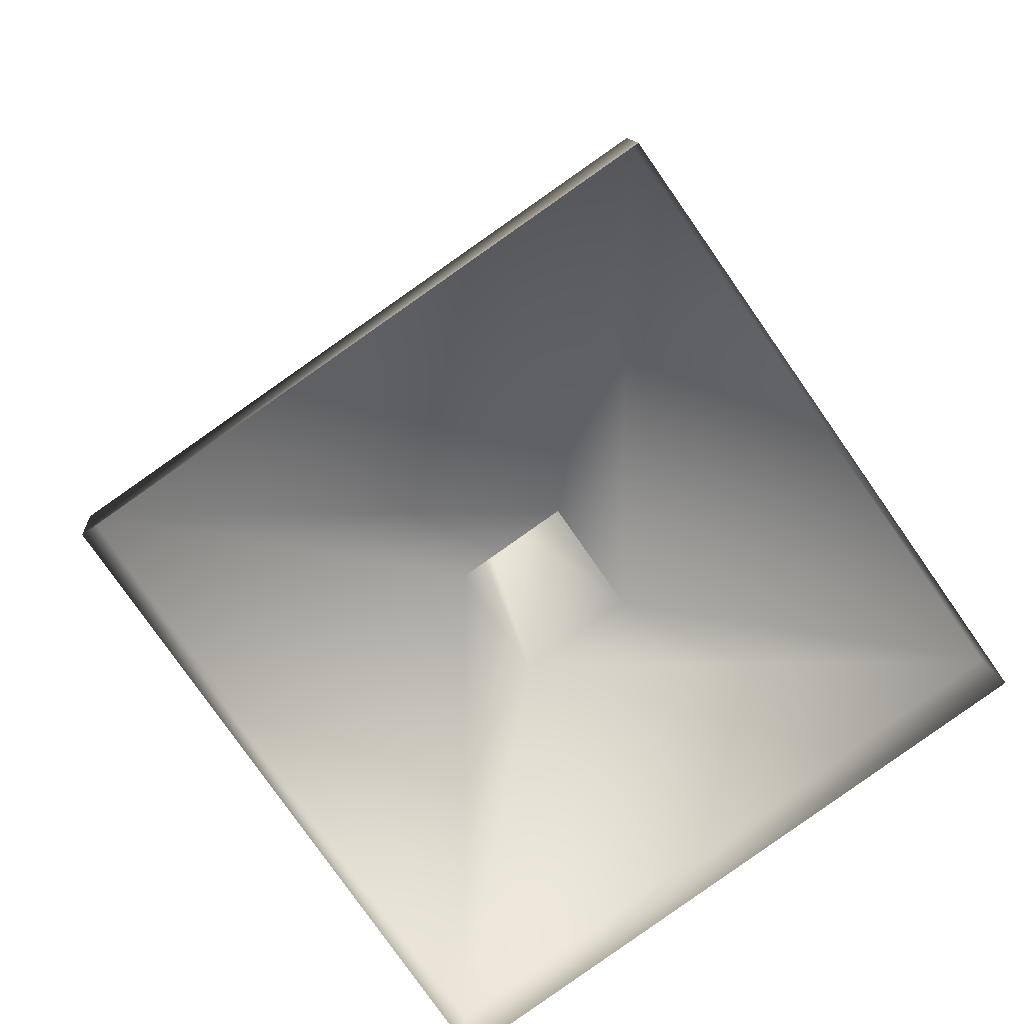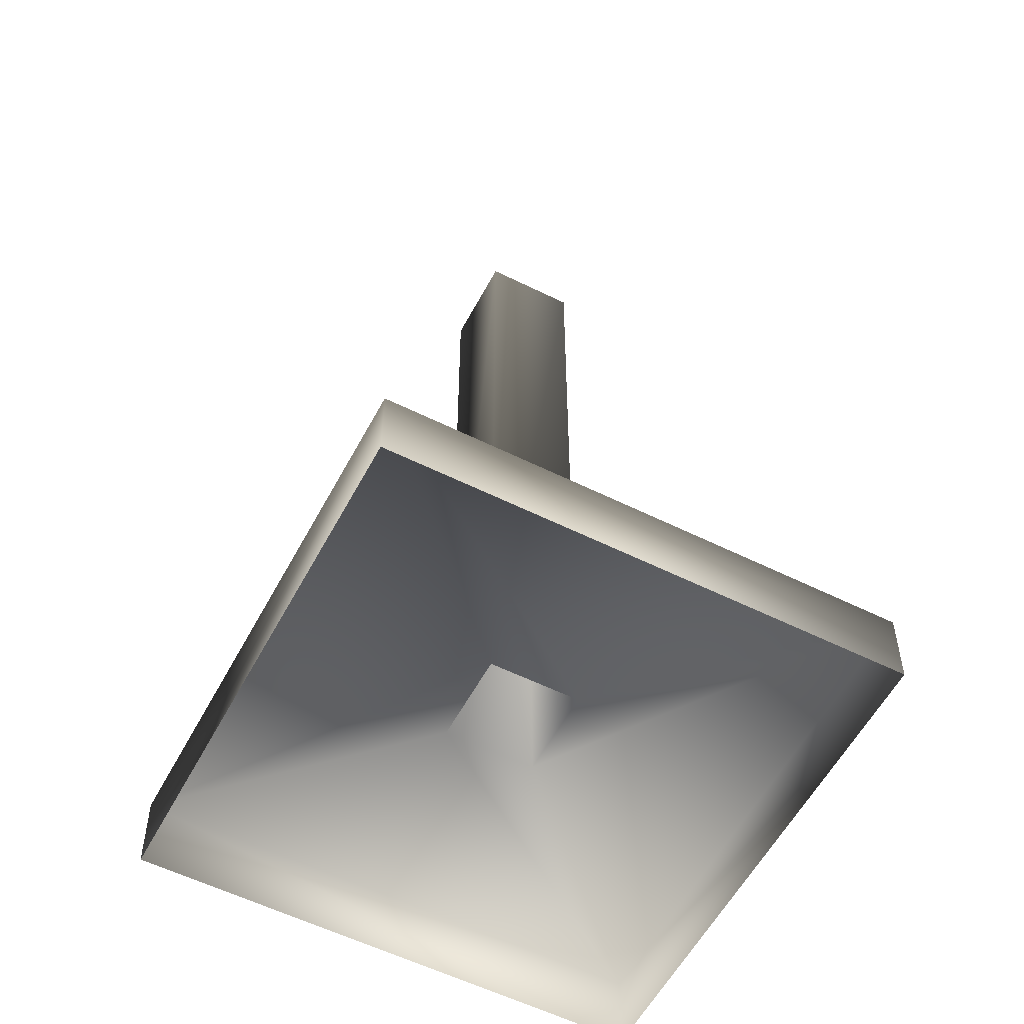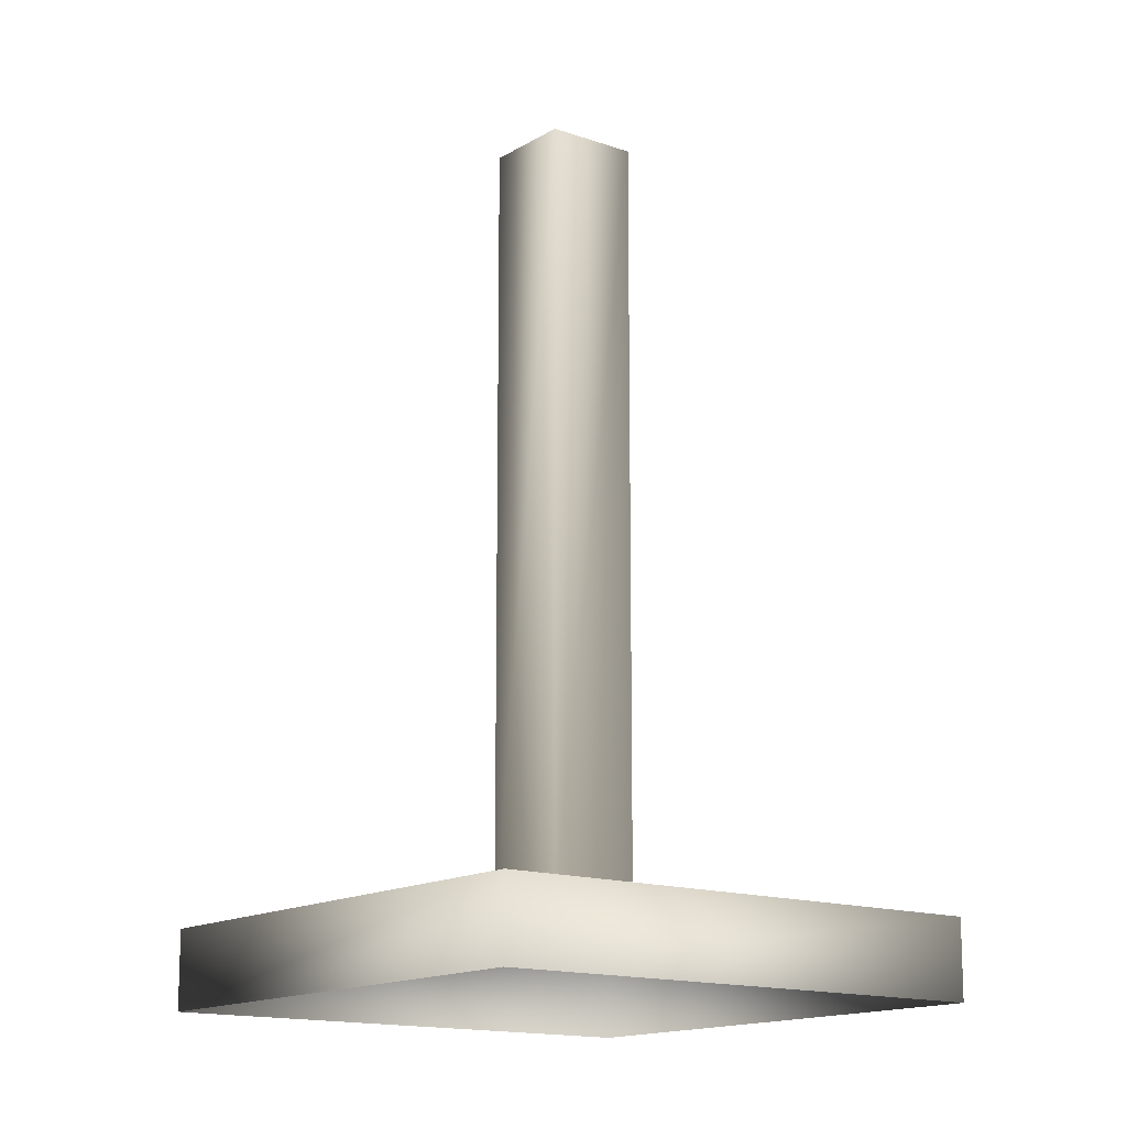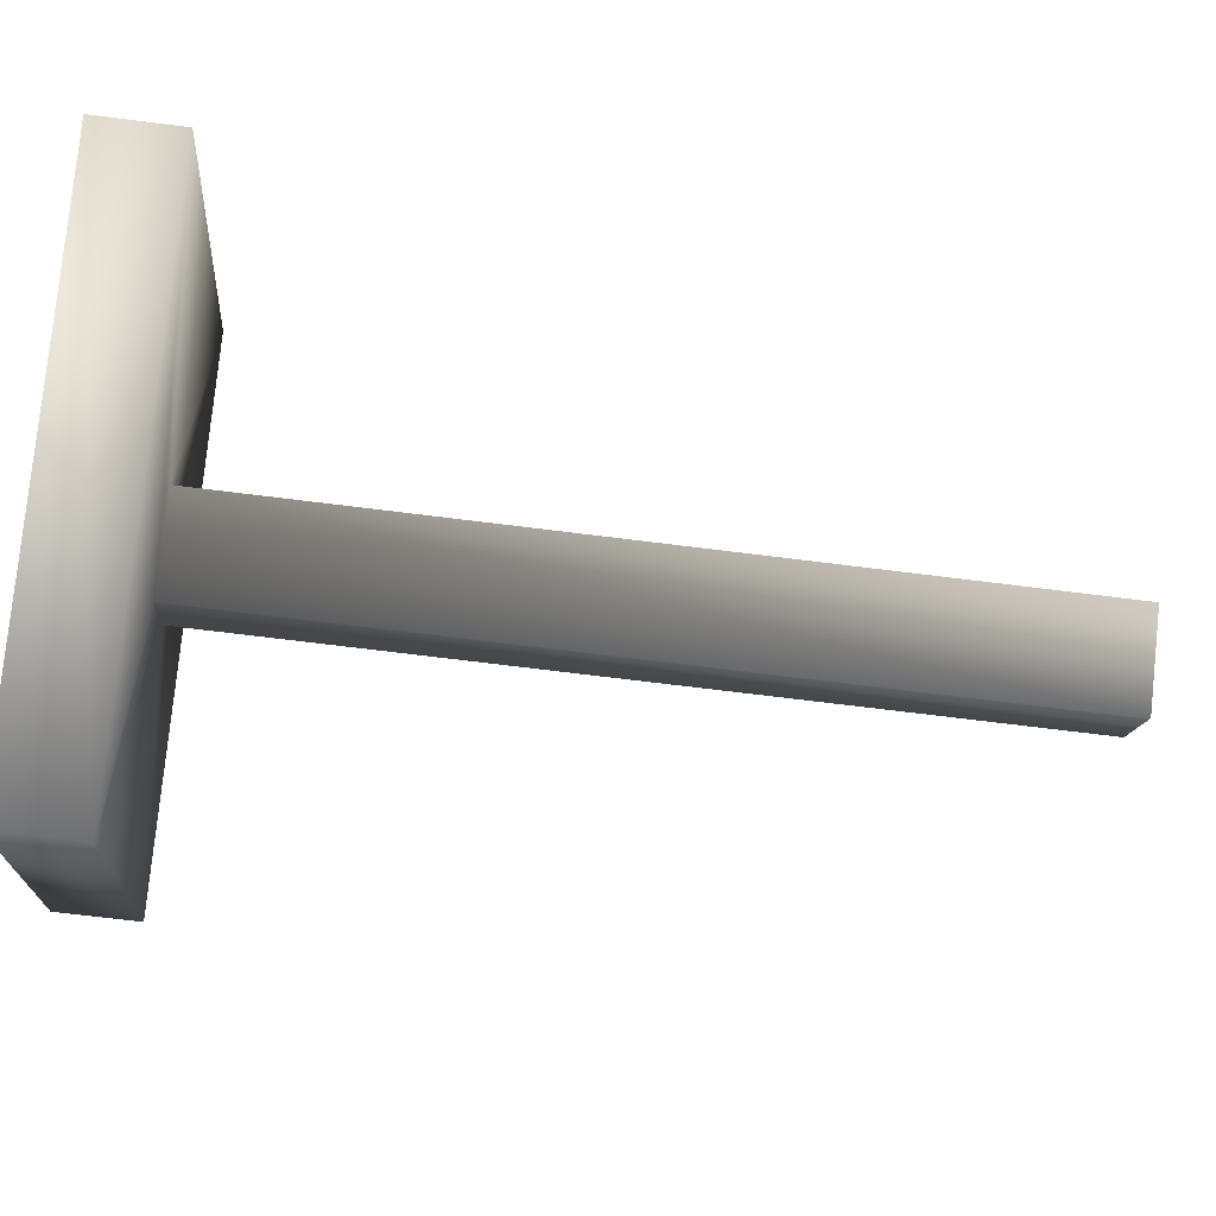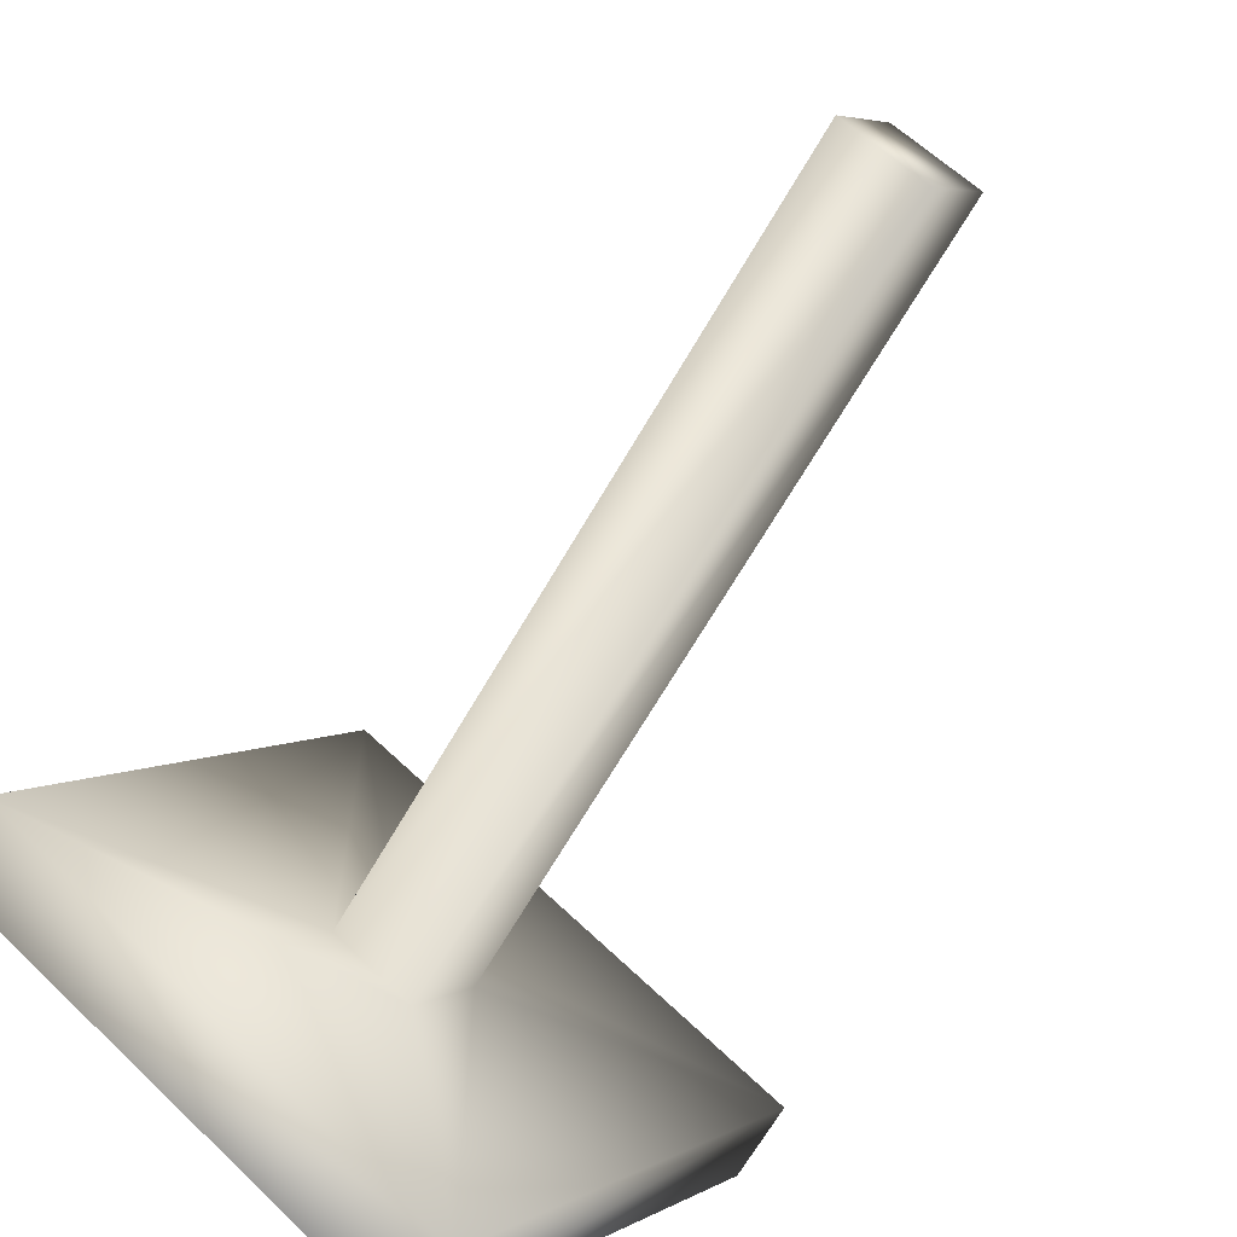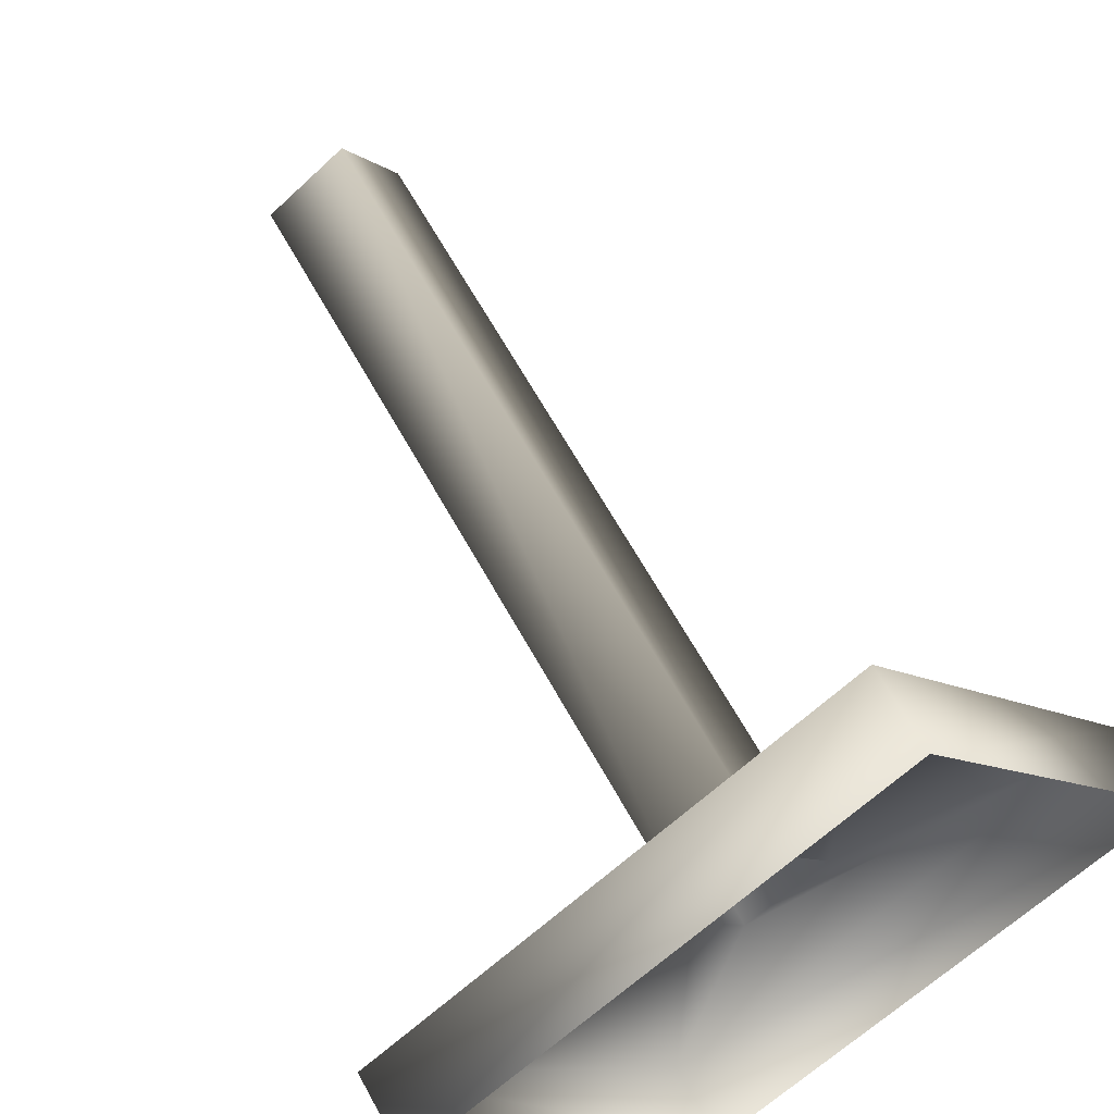
<metadata>
{"format":"obj","ext":"obj","renderer":"f3d","projection":"perspective","resolution":1024,"background":"white","views":[{"elev":10.4,"azim":-4.2,"up":"+Z"},{"elev":-56.2,"azim":-62.4,"up":"+Y"},{"elev":-14.5,"azim":17.6,"up":"+Y"},{"elev":-66.9,"azim":82.7,"up":"+Z"},{"elev":-66.3,"azim":150.1,"up":"+Z"},{"elev":62.5,"azim":-28.5,"up":"+Z"}]}
</metadata>
<code>
o Aircraft_carrier_antenna_2_upg_1
v 0.2613 0.5468 -0.25
v 0.2202 0.5468 -0.2786
v 0.2488 0.5468 -0.3196
v 0.2899 0.5468 -0.2911
v 0.2562 0.5543 -0.2787
v 0.2489 0.5543 -0.2837
v 0.2539 0.5543 -0.291
v 0.2612 0.5543 -0.2859
v 0.2613 0.5543 -0.25
v 0.2202 0.5543 -0.2786
v 0.2488 0.5543 -0.3196
v 0.2899 0.5543 -0.2911
v 0.2612 0.6286 -0.2859
v 0.2539 0.6286 -0.291
v 0.2489 0.6286 -0.2837
v 0.2562 0.6286 -0.2787
f 1 4 12 9
f 3 2 10 11
f 4 3 11 12
f 2 1 9 10
f 5 6 10 9
f 6 7 11 10
f 7 8 12 11
f 8 5 9 12
f 8 7 14 13
f 6 5 16 15
f 16 13 14 15
f 7 6 15 14
f 5 8 13 16

</code>
